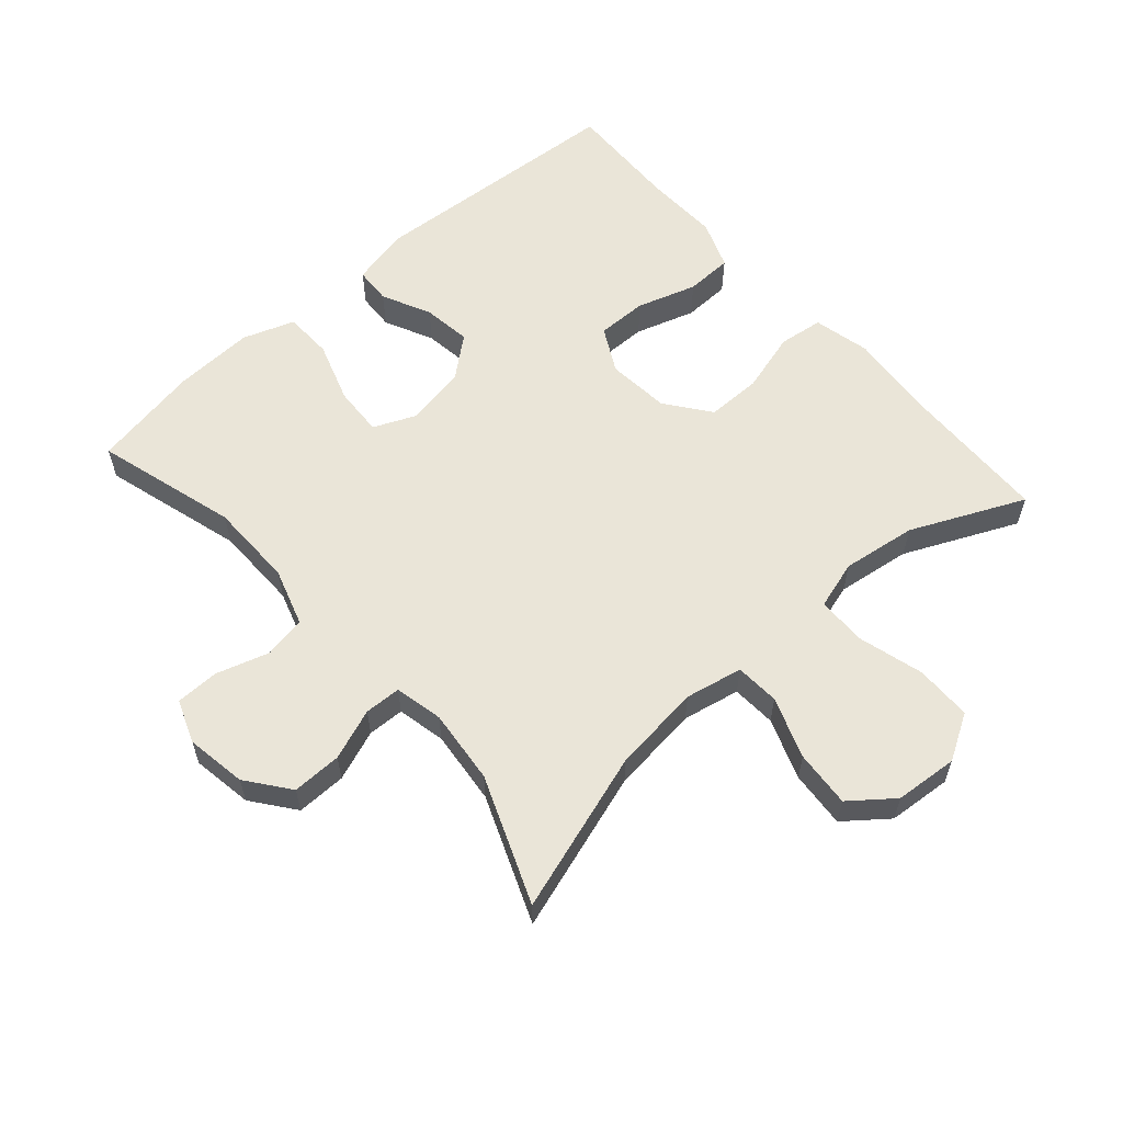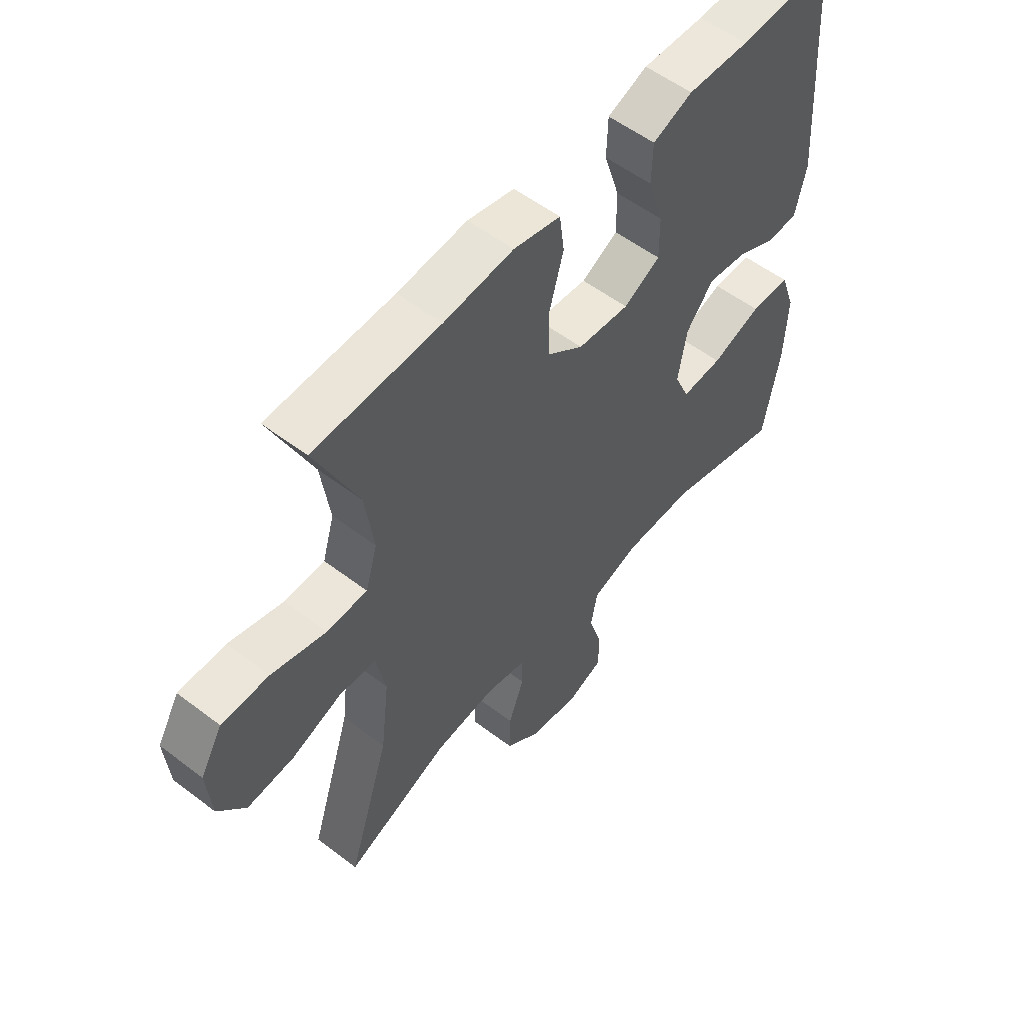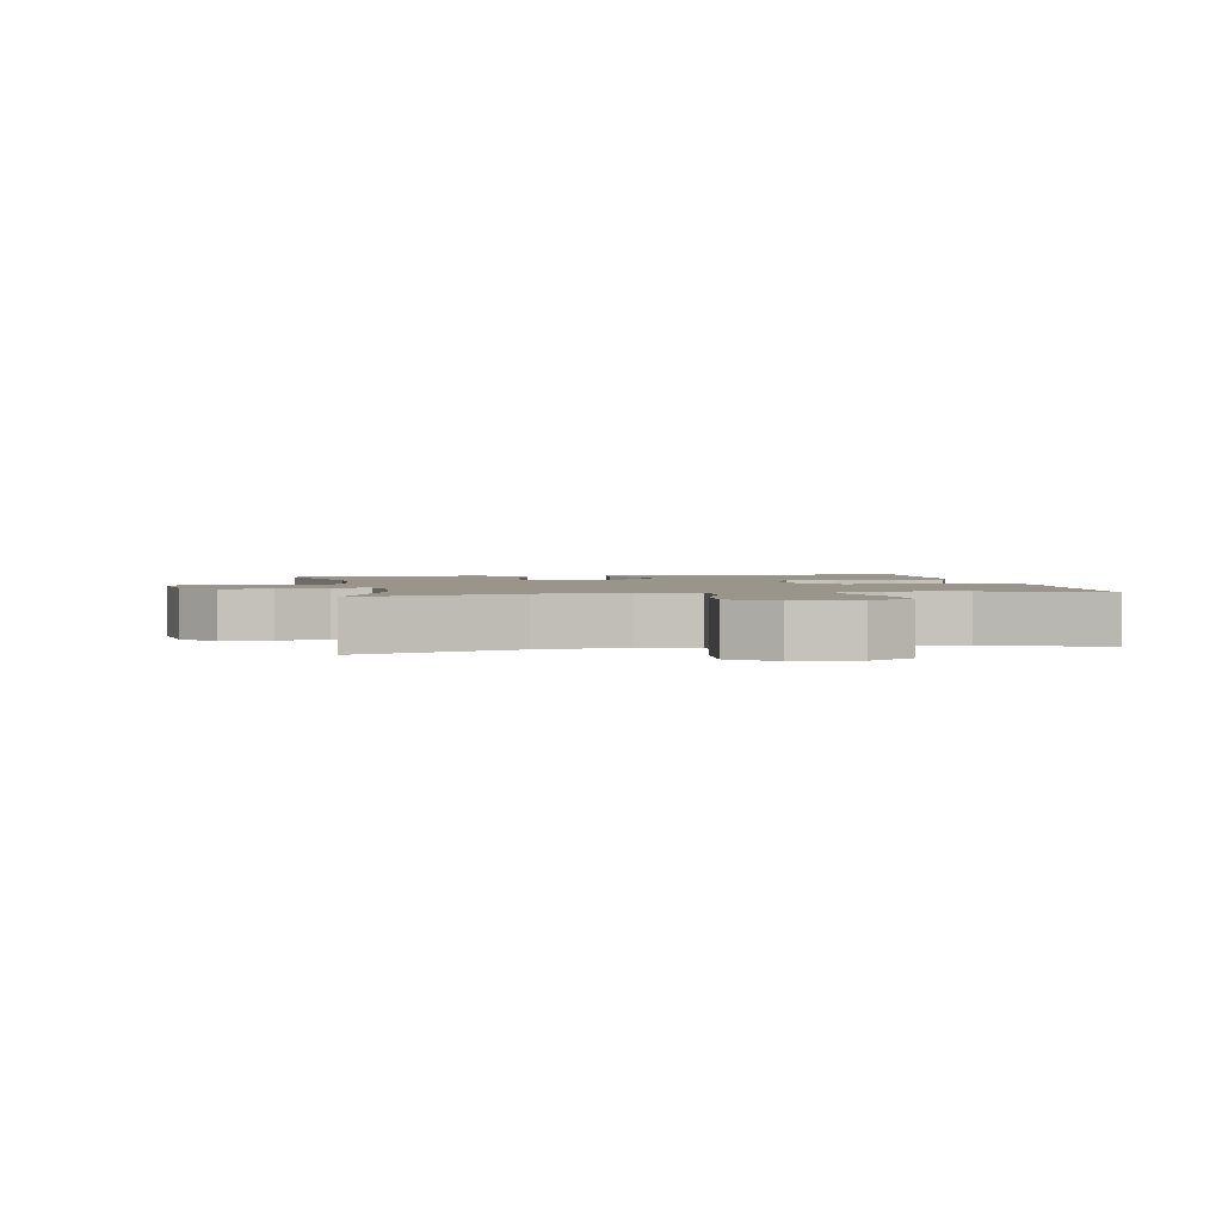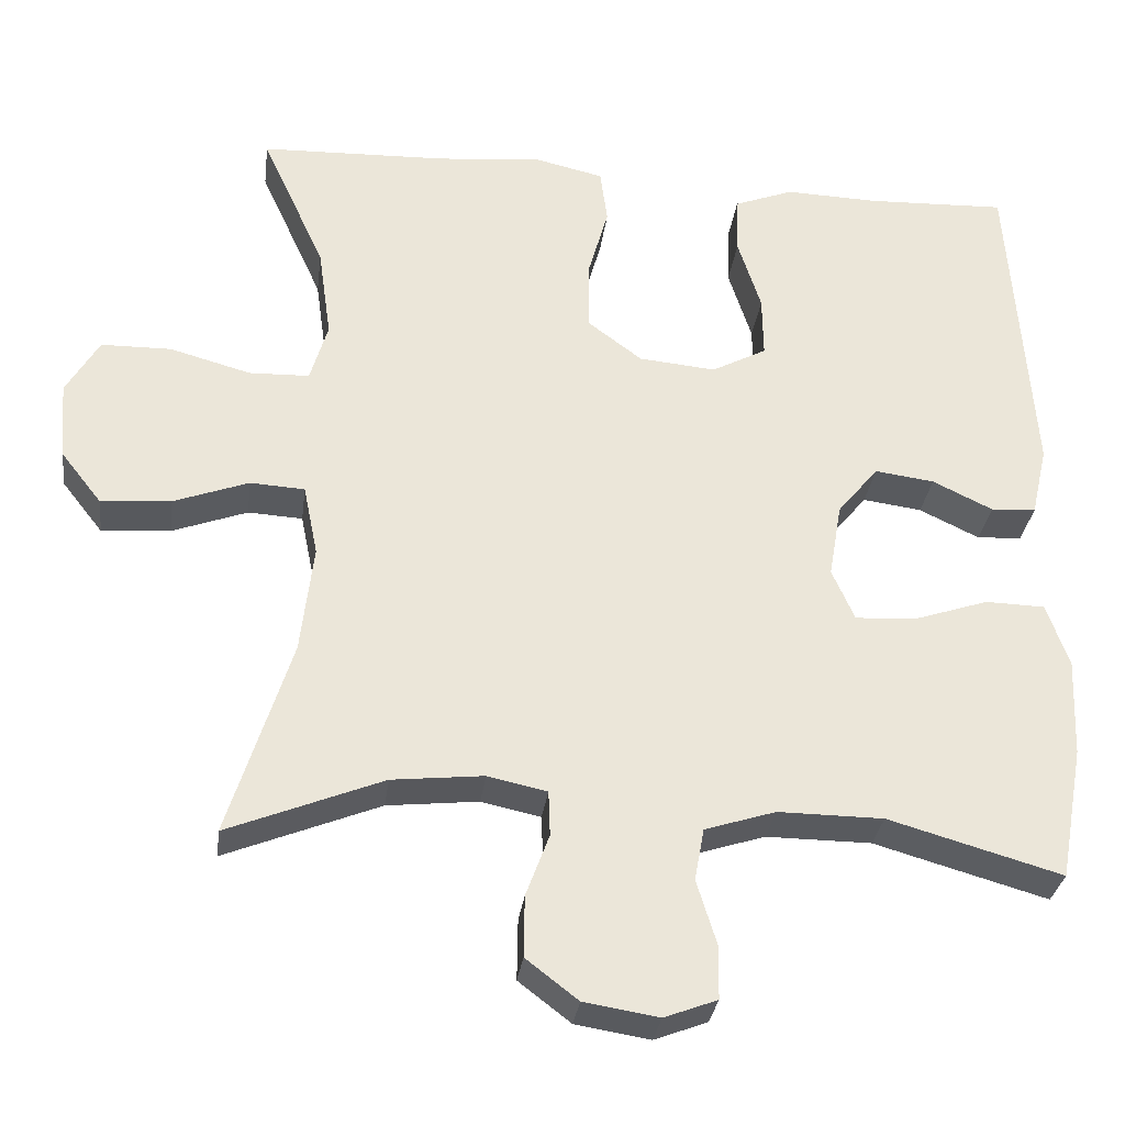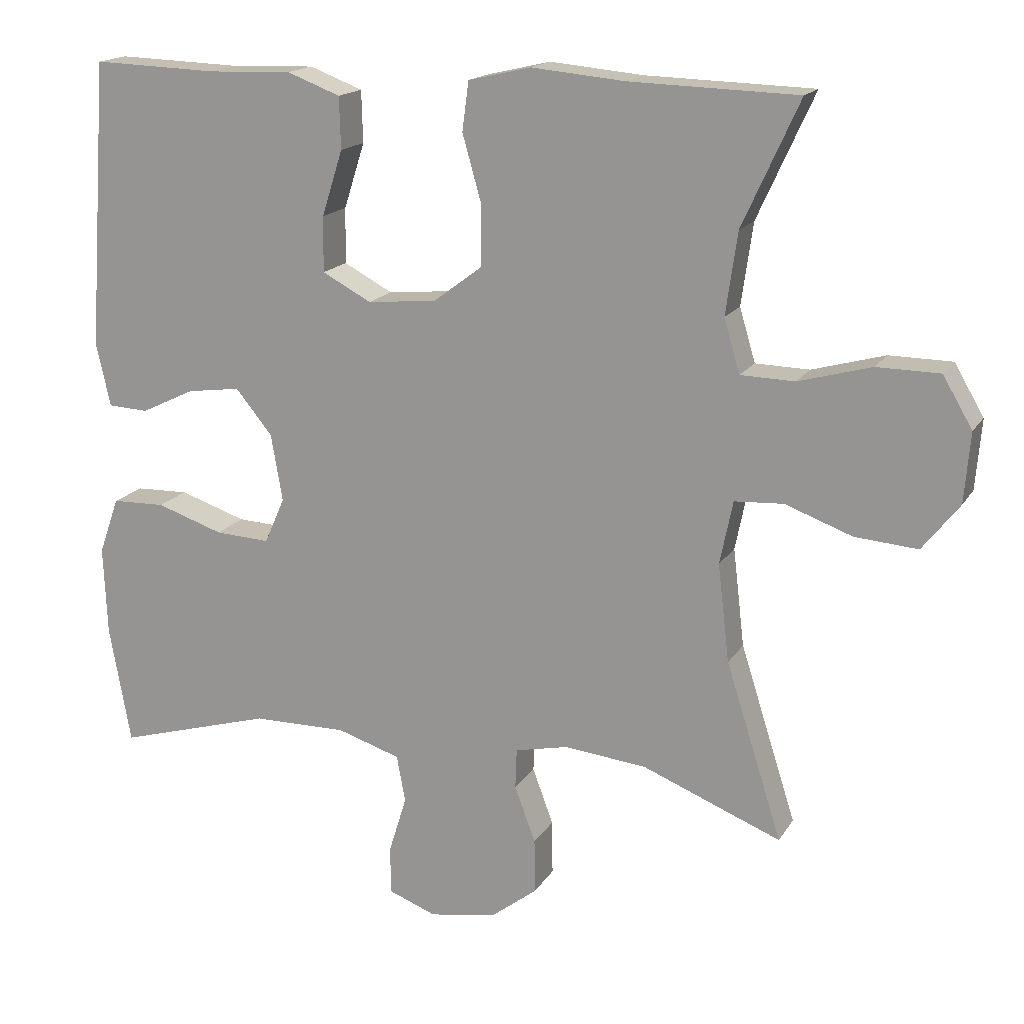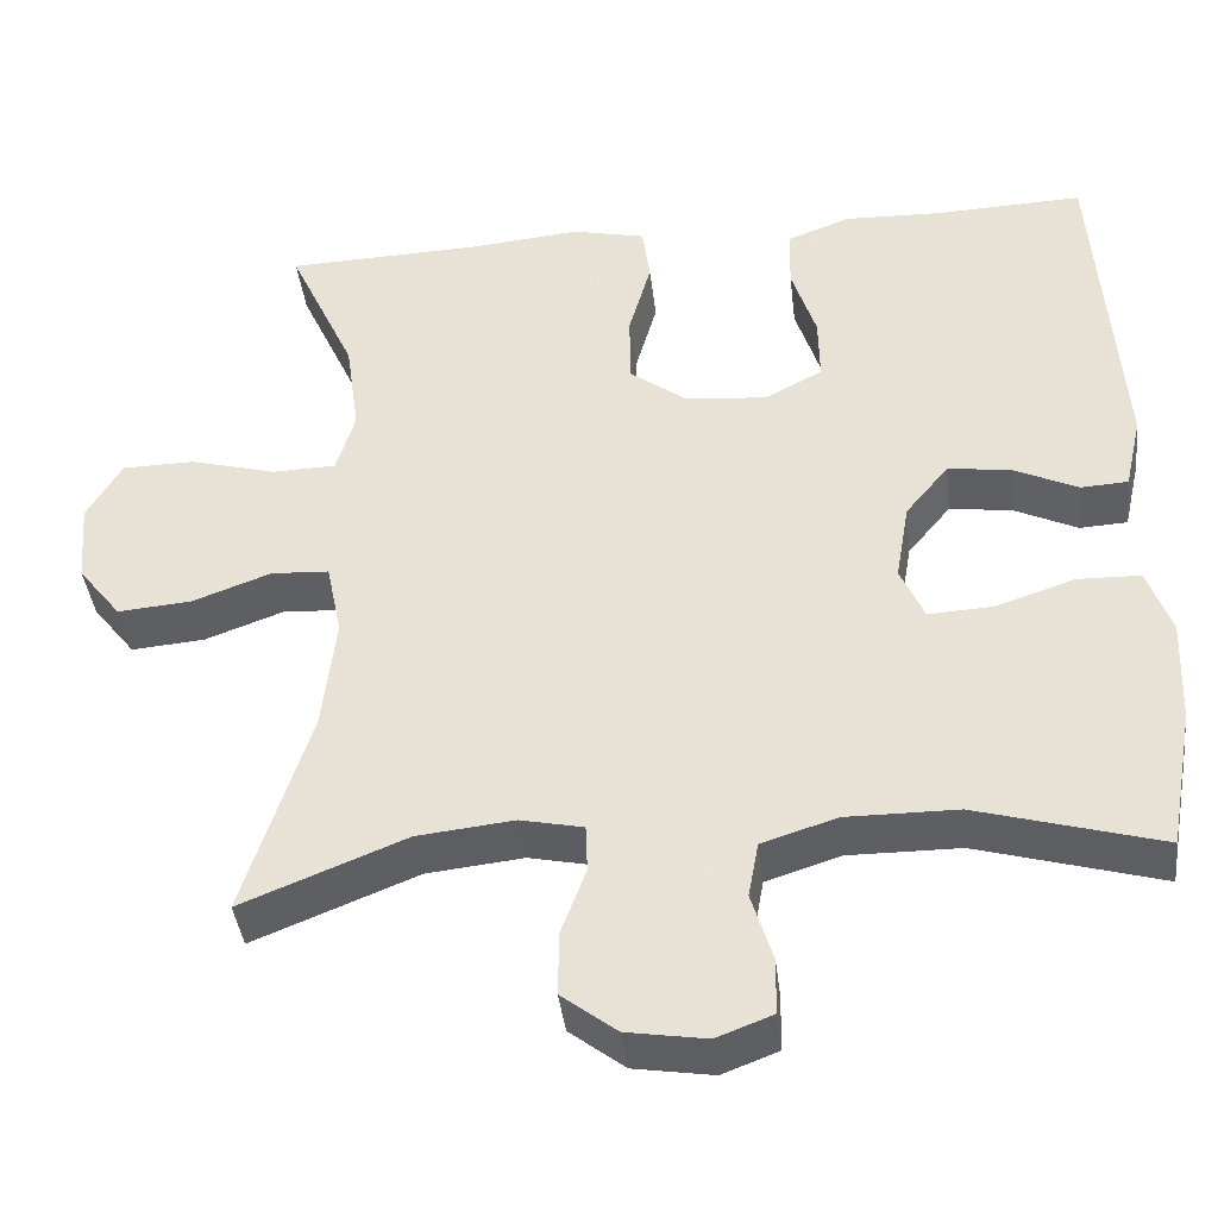
<metadata>
{"format":"obj","ext":"obj","renderer":"f3d","projection":"perspective","resolution":1024,"background":"white","views":[{"elev":59.3,"azim":-131.4,"up":"+Y"},{"elev":55.2,"azim":-51.2,"up":"+Z"},{"elev":2.2,"azim":-100.4,"up":"+Y"},{"elev":-30.7,"azim":-7.2,"up":"+Z"},{"elev":16.7,"azim":-158.3,"up":"+Z"},{"elev":-40.5,"azim":6.7,"up":"+Z"}]}
</metadata>
<code>
v 0.5 0.07 0.5
v 0.528 0.07 0.099
v 0.508 0.07 0.011
v 0.452 0.07 0.008
v 0.377 0.07 0.044
v 0.303 0.07 0.054
v 0.252 0.07 -0.008
v 0.236 0.07 -0.101
v 0.264 0.07 -0.165
v 0.34 0.07 -0.161
v 0.433 0.07 -0.13
v 0.507 0.07 -0.132
v 0.535 0.07 -0.211
v 0.53 0.07 -0.334
v 0.5 0.07 -0.5
v 0.284 0.07 -0.438
v 0.153 0.07 -0.437
v 0.065 0.07 -0.465
v 0.053 0.07 -0.53
v 0.078 0.07 -0.611
v 0.077 0.07 -0.677
v 0.011 0.07 -0.702
v -0.082 0.07 -0.687
v -0.147 0.07 -0.637
v -0.146 0.07 -0.561
v -0.117 0.07 -0.483
v -0.119 0.07 -0.427
v -0.193 0.07 -0.411
v -0.307 0.07 -0.423
v -0.5 0.07 -0.5
v -0.422 0.07 -0.255
v -0.406 0.07 -0.119
v -0.424 0.07 -0.031
v -0.492 0.07 -0.027
v -0.585 0.07 -0.061
v -0.672 0.07 -0.068
v -0.723 0.07 -0.003
v -0.731 0.07 0.094
v -0.69 0.07 0.164
v -0.603 0.07 0.165
v -0.502 0.07 0.137
v -0.427 0.07 0.139
v -0.405 0.07 0.213
v -0.421 0.07 0.327
v -0.5 0.07 0.5
v -0.267 0.07 0.507
v -0.138 0.07 0.519
v -0.051 0.07 0.499
v -0.042 0.07 0.431
v -0.068 0.07 0.339
v -0.068 0.07 0.254
v 0 0.07 0.203
v 0.096 0.07 0.194
v 0.164 0.07 0.23
v 0.163 0.07 0.307
v 0.134 0.07 0.398
v 0.136 0.07 0.47
v 0.21 0.07 0.498
v 0.325 0.07 0.494
v 0.5 0 0.5
v 0.528 0 0.099
v 0.508 0 0.011
v 0.452 0 0.008
v 0.377 0 0.044
v 0.303 0 0.054
v 0.252 0 -0.008
v 0.236 0 -0.101
v 0.264 0 -0.165
v 0.34 0 -0.161
v 0.433 0 -0.13
v 0.507 0 -0.132
v 0.535 0 -0.211
v 0.53 0 -0.334
v 0.5 0 -0.5
v 0.284 0 -0.438
v 0.153 0 -0.437
v 0.065 0 -0.465
v 0.053 0 -0.53
v 0.078 0 -0.611
v 0.077 0 -0.677
v 0.011 0 -0.702
v -0.082 0 -0.687
v -0.147 0 -0.637
v -0.146 0 -0.561
v -0.117 0 -0.483
v -0.119 0 -0.427
v -0.193 0 -0.411
v -0.307 0 -0.423
v -0.5 0 -0.5
v -0.422 0 -0.255
v -0.406 0 -0.119
v -0.424 0 -0.031
v -0.492 0 -0.027
v -0.585 0 -0.061
v -0.672 0 -0.068
v -0.723 0 -0.003
v -0.731 0 0.094
v -0.69 0 0.164
v -0.603 0 0.165
v -0.502 0 0.137
v -0.427 0 0.139
v -0.405 0 0.213
v -0.421 0 0.327
v -0.5 0 0.5
v -0.267 0 0.507
v -0.138 0 0.519
v -0.051 0 0.499
v -0.042 0 0.431
v -0.068 0 0.339
v -0.068 0 0.254
v 0 0 0.203
v 0.096 0 0.194
v 0.164 0 0.23
v 0.163 0 0.307
v 0.134 0 0.398
v 0.136 0 0.47
v 0.21 0 0.498
v 0.325 0 0.494
f 57 58 59
f 56 57 59
f 55 56 59
f 3 4 5
f 2 3 5
f 1 2 5
f 59 1 5
f 55 59 5
f 54 55 5
f 53 54 5 6
f 52 53 6 7
f 51 52 7 8
f 48 49 50
f 47 48 50
f 46 47 50
f 46 50 51
f 45 46 51
f 44 45 51
f 51 8 9
f 44 51 9
f 43 44 9
f 39 40 41
f 38 39 41
f 37 38 41
f 36 37 41
f 35 36 41
f 34 35 41
f 33 34 41 42
f 42 43 9
f 33 42 9
f 32 33 9
f 29 30 31
f 31 32 9
f 29 31 9
f 28 29 9
f 24 25 26
f 23 24 26
f 22 23 26
f 21 22 26
f 20 21 26
f 19 20 26
f 18 19 26 27
f 28 9 10
f 27 28 10
f 18 27 10
f 17 18 10
f 14 15 16
f 14 16 17
f 13 14 17
f 12 13 17
f 11 12 17
f 10 11 17
f 118 117 116
f 118 116 115
f 118 115 114
f 64 63 62
f 64 62 61
f 64 61 60
f 64 60 118
f 64 118 114
f 64 114 113
f 65 64 113 112
f 66 65 112 111
f 67 66 111 110
f 109 108 107
f 109 107 106
f 109 106 105
f 110 109 105
f 110 105 104
f 110 104 103
f 68 67 110
f 68 110 103
f 68 103 102
f 100 99 98
f 100 98 97
f 100 97 96
f 100 96 95
f 100 95 94
f 100 94 93
f 101 100 93 92
f 68 102 101
f 68 101 92
f 68 92 91
f 90 89 88
f 68 91 90
f 68 90 88
f 68 88 87
f 85 84 83
f 85 83 82
f 85 82 81
f 85 81 80
f 85 80 79
f 85 79 78
f 86 85 78 77
f 69 68 87
f 69 87 86
f 69 86 77
f 69 77 76
f 75 74 73
f 76 75 73
f 76 73 72
f 76 72 71
f 76 71 70
f 76 70 69
f 1 60 61 2
f 2 61 62 3
f 3 62 63 4
f 4 63 64 5
f 5 64 65 6
f 6 65 66 7
f 7 66 67 8
f 8 67 68 9
f 9 68 69 10
f 10 69 70 11
f 11 70 71 12
f 12 71 72 13
f 13 72 73 14
f 14 73 74 15
f 15 74 75 16
f 16 75 76 17
f 17 76 77 18
f 18 77 78 19
f 19 78 79 20
f 20 79 80 21
f 21 80 81 22
f 22 81 82 23
f 23 82 83 24
f 24 83 84 25
f 25 84 85 26
f 26 85 86 27
f 27 86 87 28
f 28 87 88 29
f 29 88 89 30
f 30 89 90 31
f 31 90 91 32
f 32 91 92 33
f 33 92 93 34
f 34 93 94 35
f 35 94 95 36
f 36 95 96 37
f 37 96 97 38
f 38 97 98 39
f 39 98 99 40
f 40 99 100 41
f 41 100 101 42
f 42 101 102 43
f 43 102 103 44
f 44 103 104 45
f 45 104 105 46
f 46 105 106 47
f 47 106 107 48
f 48 107 108 49
f 49 108 109 50
f 50 109 110 51
f 51 110 111 52
f 52 111 112 53
f 53 112 113 54
f 54 113 114 55
f 55 114 115 56
f 56 115 116 57
f 57 116 117 58
f 58 117 118 59
f 59 118 60 1

</code>
